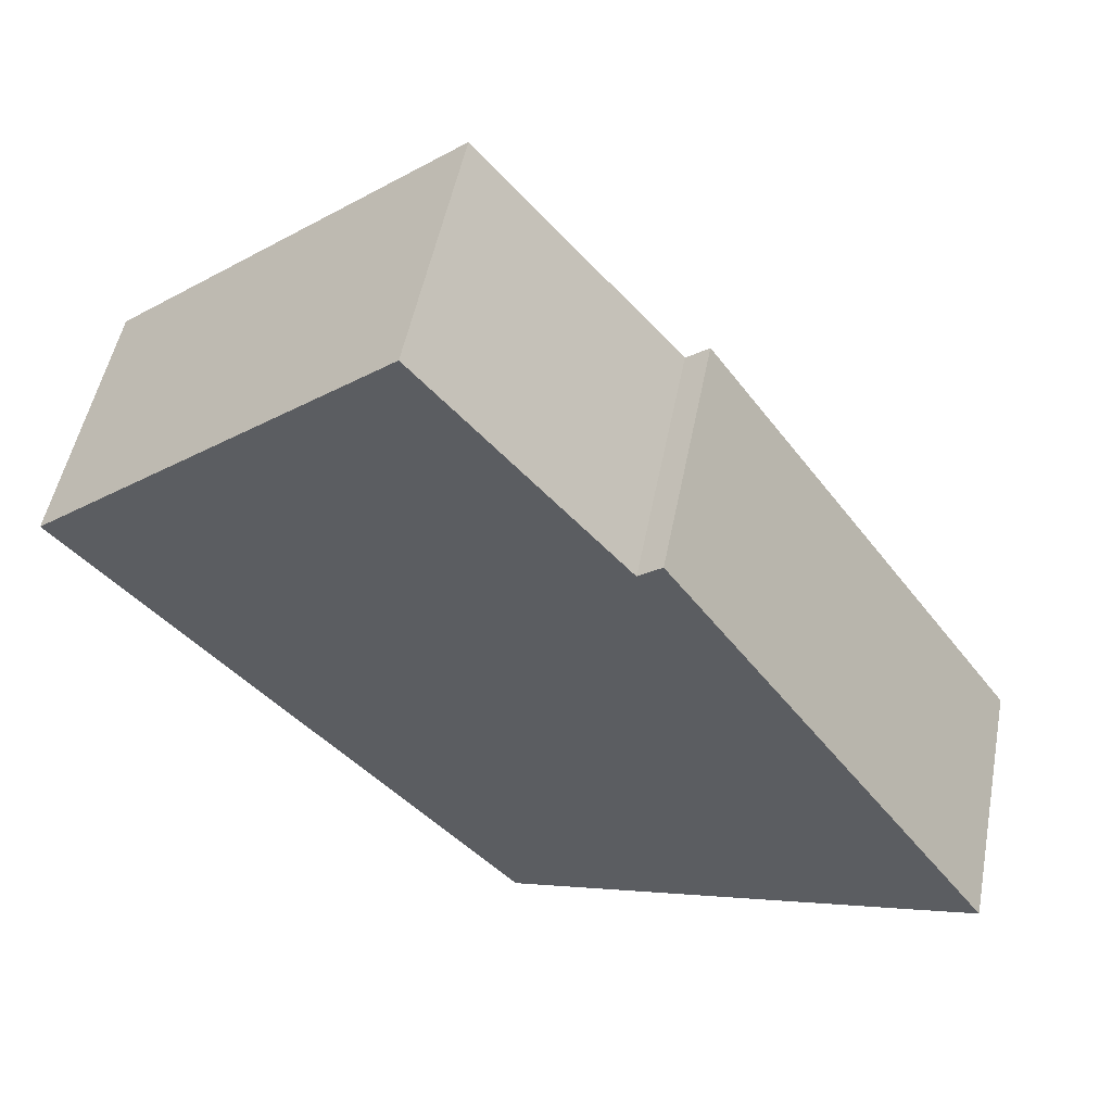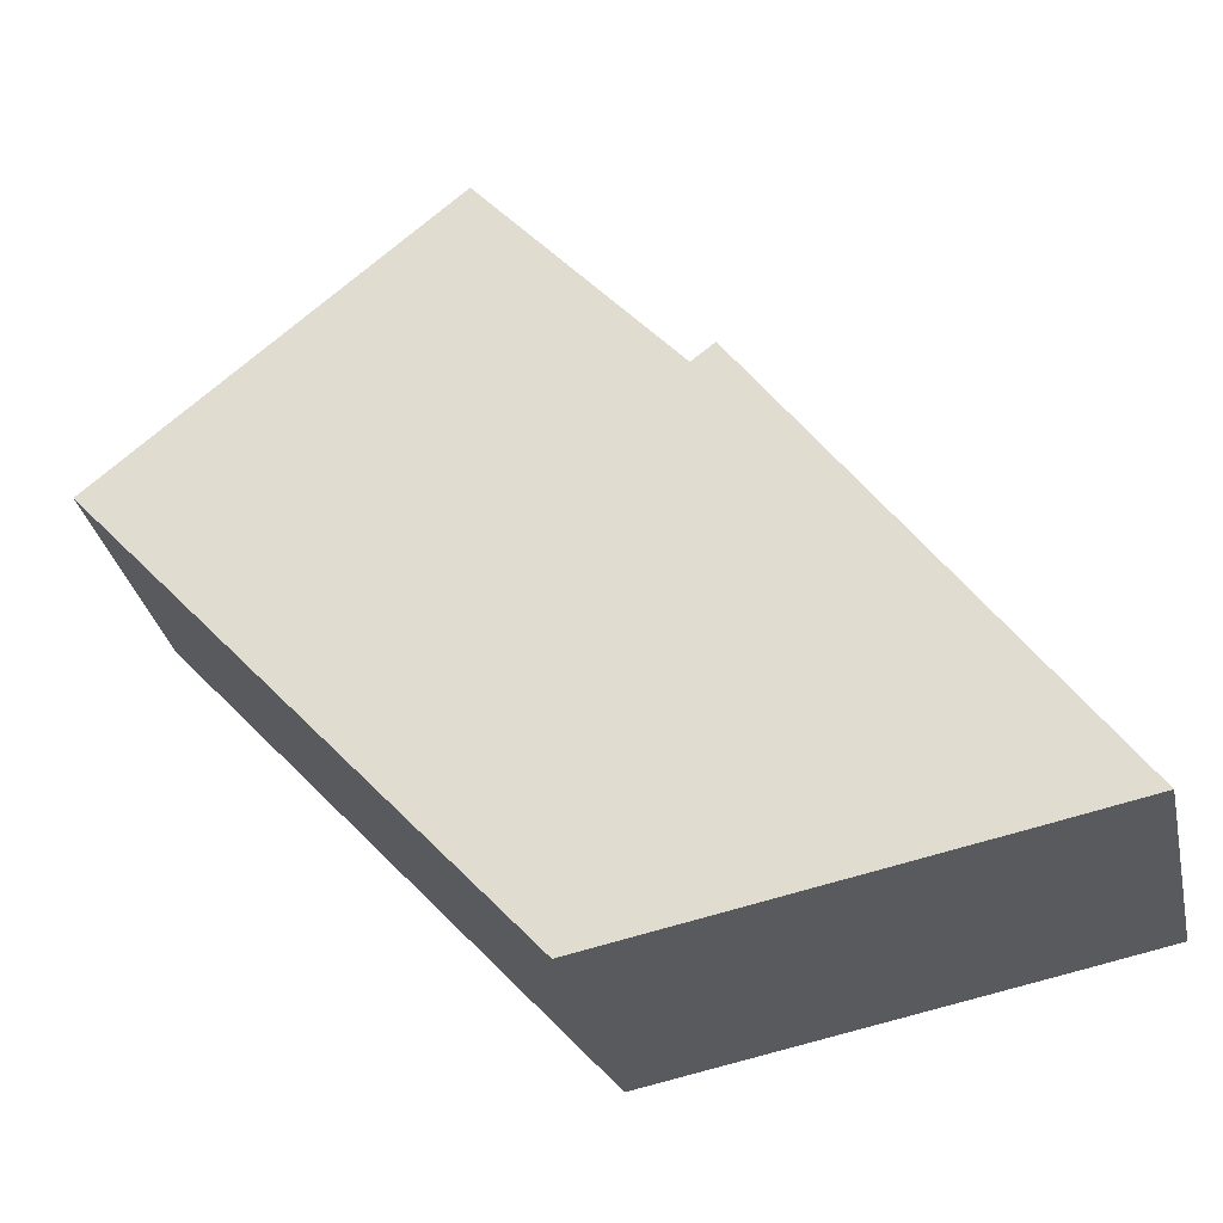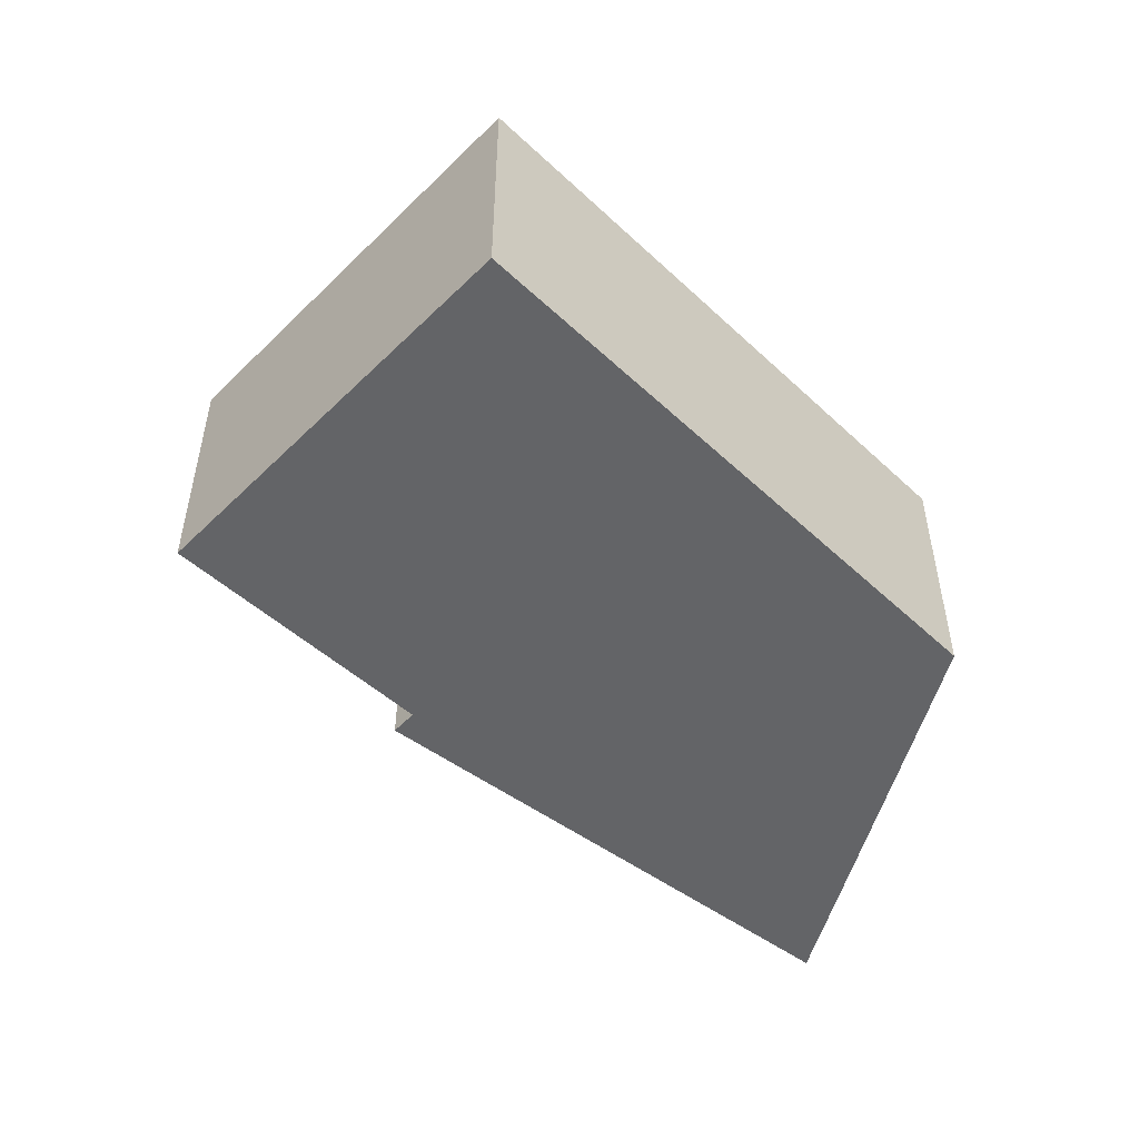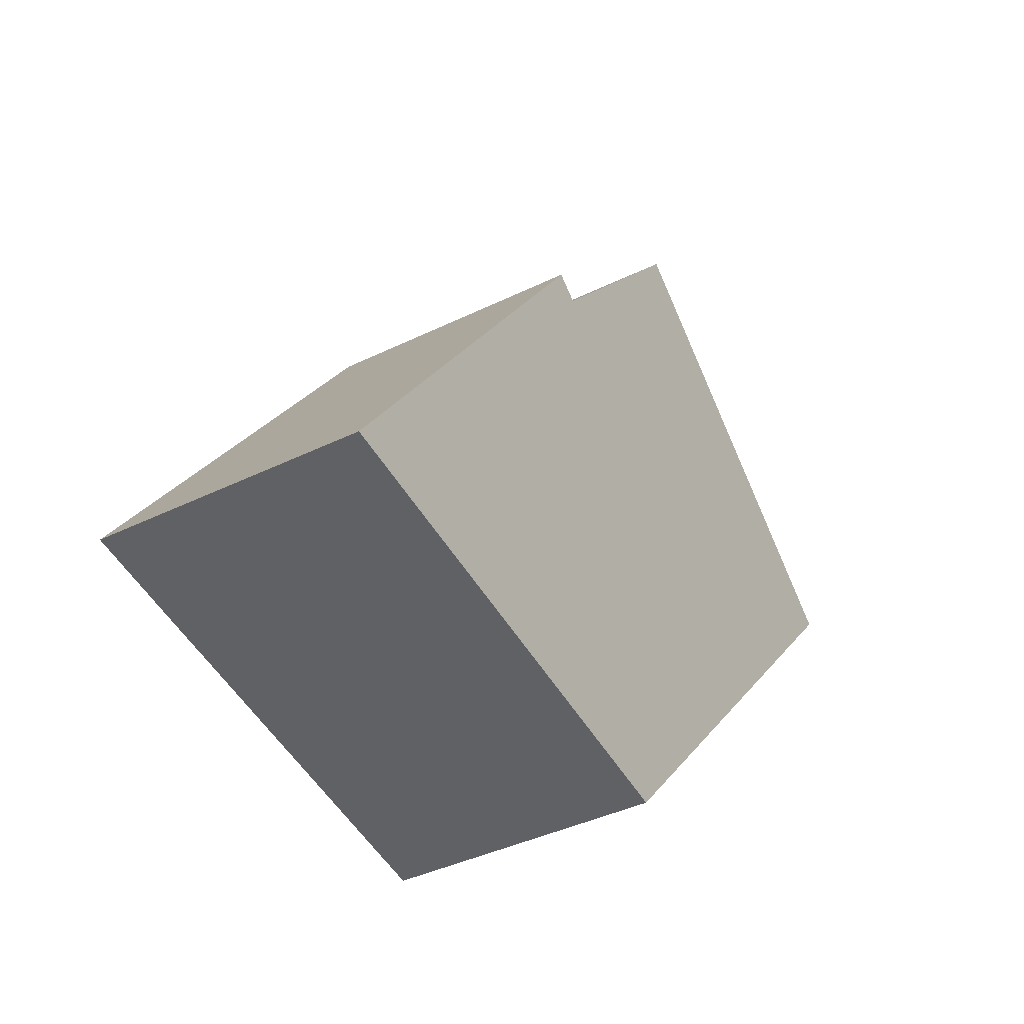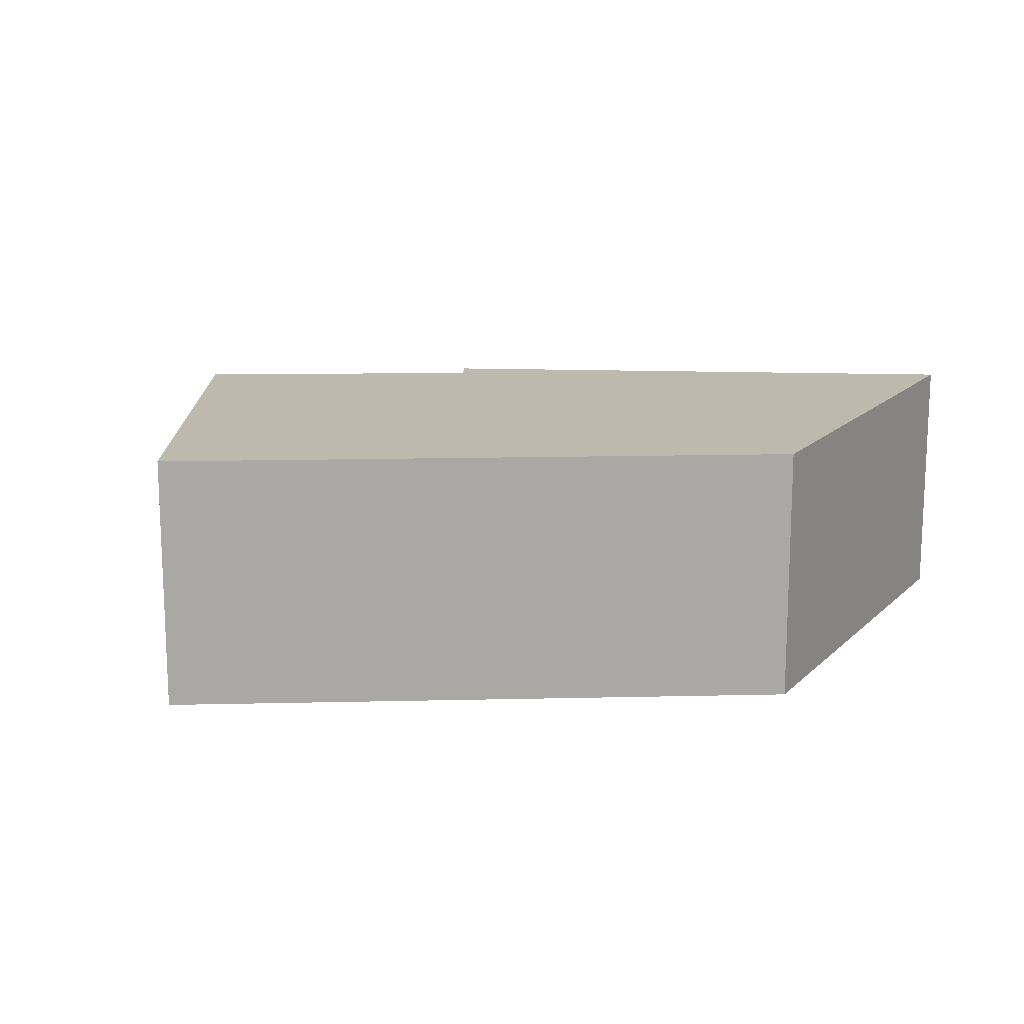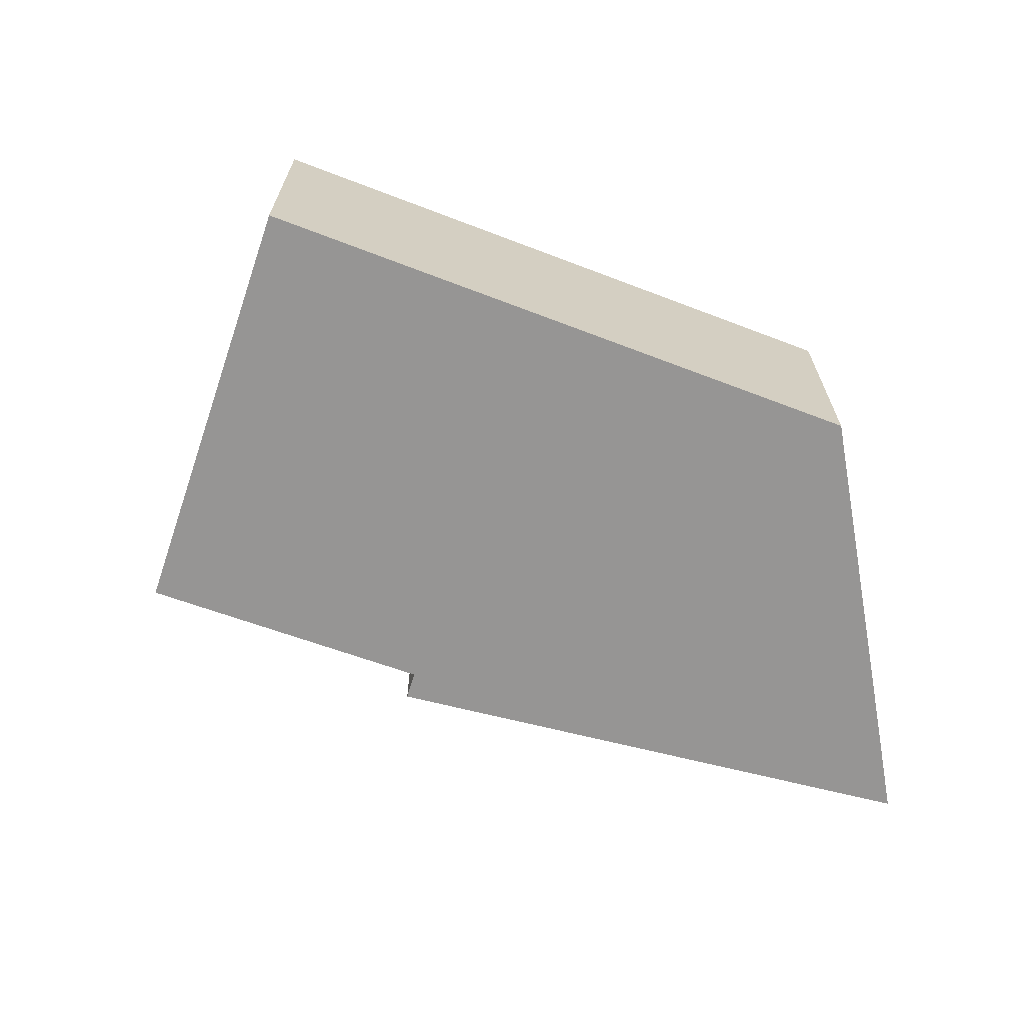
<metadata>
{"format":"obj","ext":"obj","renderer":"f3d","projection":"perspective","resolution":1024,"background":"white","views":[{"elev":51.4,"azim":-169.0,"up":"+Z"},{"elev":-32.5,"azim":-167.8,"up":"+Z"},{"elev":-51.2,"azim":86.5,"up":"+Y"},{"elev":-40.0,"azim":-58.8,"up":"+Z"},{"elev":15.1,"azim":129.1,"up":"+Y"},{"elev":-67.5,"azim":111.0,"up":"+Y"}]}
</metadata>
<code>
v  10.28 2.988 4.481
v  5.463 2.988 6.814
v  6.308 2.988 7.797
v  5.337 2.988 -1.025
v  4.045 2.988 5.163
v  0.1356 2.988 0.1925
v  3.782 2.988 5.367
v  1.062 2.988 -0.2069
v  6.354e-05 2.988 -9.465e-05
v  10.28 -2.744e-16 4.481
v  6.308 -4.775e-16 7.797
v  5.337 6.279e-17 -1.025
v  1.062 1.266e-17 -0.2068
v  0 0 0
v  0.1355 -1.179e-17 0.1926
v  3.782 -3.287e-16 5.368
v  4.045 -3.162e-16 5.164
v  5.463 -4.173e-16 6.814
g defaultobject
f 1 2 3
f 2 1 4
f 2 4 5
f 5 6 7
f 6 5 4
f 6 4 8
f 6 8 9
f 10 3 11
f 3 10 1
f 12 1 10
f 1 12 4
f 8 12 13
f 12 8 4
f 9 13 14
f 13 9 8
f 6 14 15
f 14 6 9
f 7 15 16
f 15 7 6
f 17 7 16
f 7 17 5
f 2 17 18
f 17 2 5
f 3 18 11
f 18 3 2
f 11 12 10
f 12 11 18
f 12 18 13
f 13 18 17
f 13 17 16
f 13 16 15
f 13 15 14

</code>
